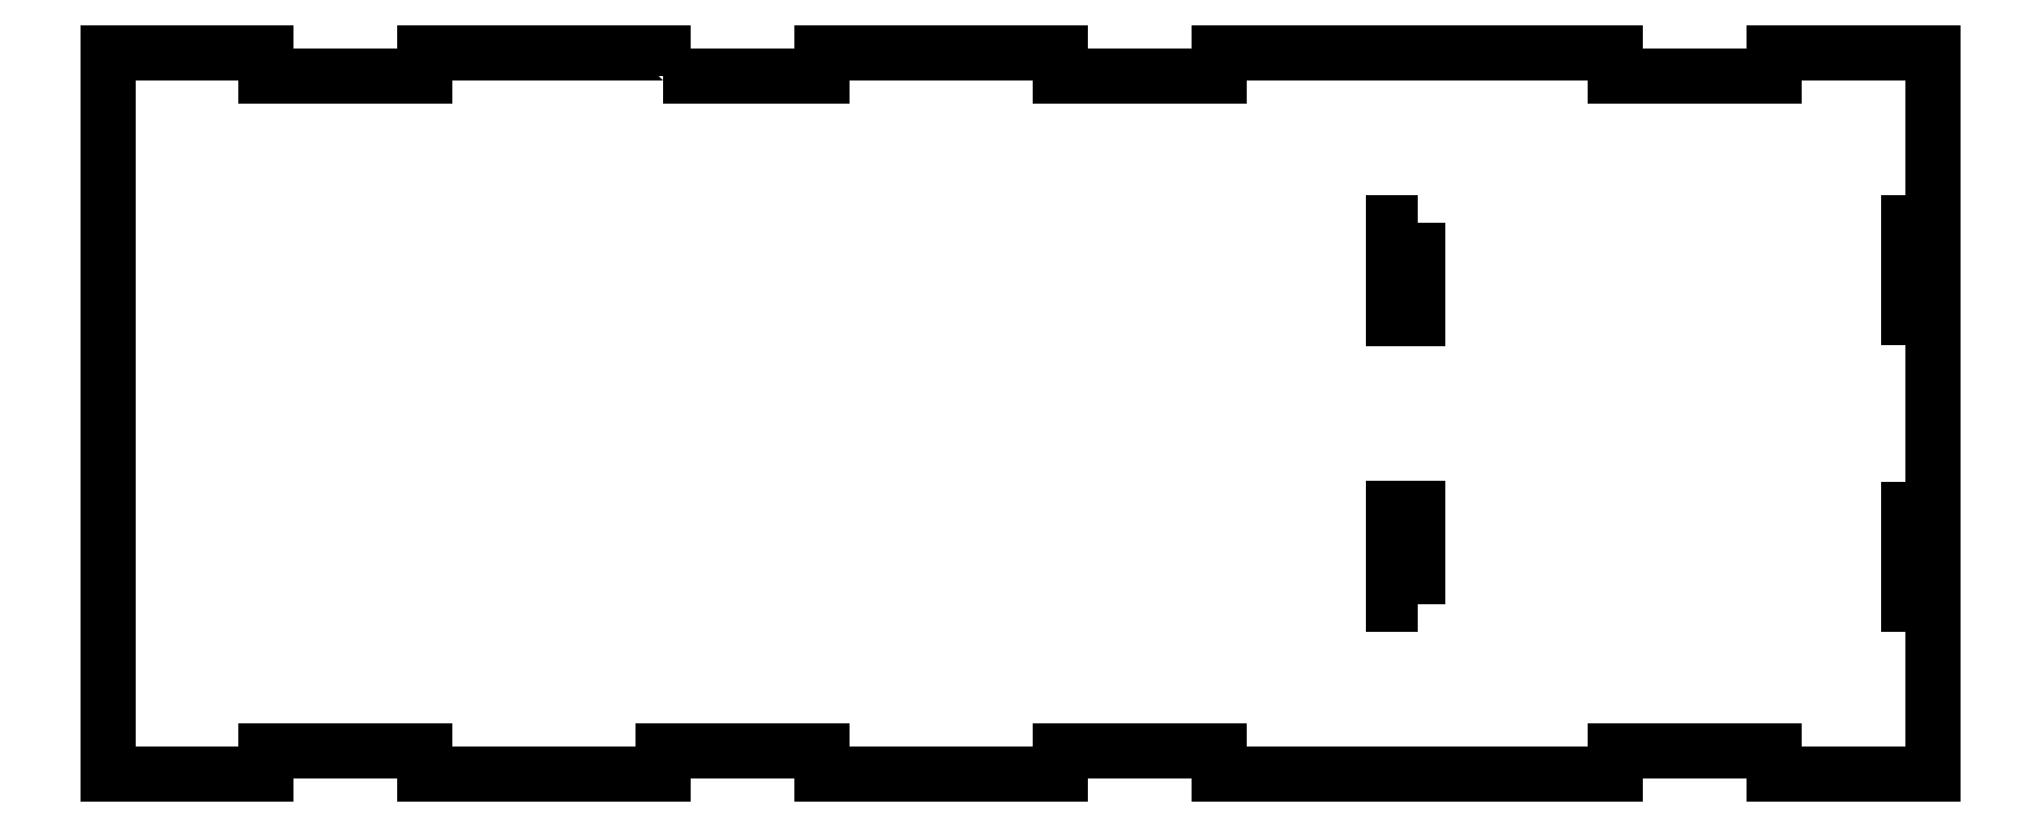
<metadata>
{"format":"dxf","ext":"dxf","renderer":"ezdxf+matplotlib","layout":"modelspace","background":"white","min_lineweight":24,"dpi":150}
</metadata>
<code>
0
SECTION
2
ENTITIES
0
LWPOLYLINE
8
0
90
36
70
1
43
0
10
-160
20
-3
10
-160
20
-1.311e-06
10
-190
20
-1.311e-06
10
-190
20
-3
10
-210
20
-3
10
-210
20
-1.311e-06
10
-230
20
0
10
-230
20
-91
10
-210
20
-91
10
-210
20
-88
10
-190
20
-88
10
-190
20
-91
10
-160
20
-91
10
-160
20
-88
10
-140
20
-88
10
-140
20
-91
10
-110
20
-91
10
-110
20
-88
10
-90.02
20
-88
10
-90.02
20
-91
10
-40
20
-91
10
-40
20
-88
10
-20
20
-88
10
-20
20
-91
10
0
20
-91
10
0
20
0
10
-20
20
-1.311e-06
10
-20
20
-3
10
-40
20
-3
10
-40
20
-1.311e-06
10
-90.02
20
-1.311e-06
10
-90.02
20
-3
10
-110
20
-3
10
-110
20
-1.311e-06
10
-140
20
-1.311e-06
10
-140
20
-3
0
LWPOLYLINE
8
0
90
4
70
1
43
0
10
-65
20
-21.5
10
-68
20
-21.5
10
-68
20
-33.5
10
-65
20
-33.5
0
LWPOLYLINE
8
0
90
4
70
1
43
0
10
-65
20
-69.5
10
-68
20
-69.5
10
-68
20
-57.5
10
-65
20
-57.5
0
LINE
8
0
10
0
20
-69.5
30
0
11
-3
21
-69.5
31
0
0
LINE
8
0
10
-3
20
-69.5
30
0
11
-3
21
-57.53
31
0
0
LINE
8
0
10
-3
20
-57.53
30
0
11
0
21
-57.53
31
0
0
LINE
8
0
10
0
20
-21.5
30
0
11
-3
21
-21.5
31
0
0
LINE
8
0
10
-3
20
-21.5
30
0
11
-3
21
-33.46
31
0
0
LINE
8
0
10
-3
20
-33.46
30
0
11
0
21
-33.46
31
0
0
ENDSEC
0
EOF

</code>
